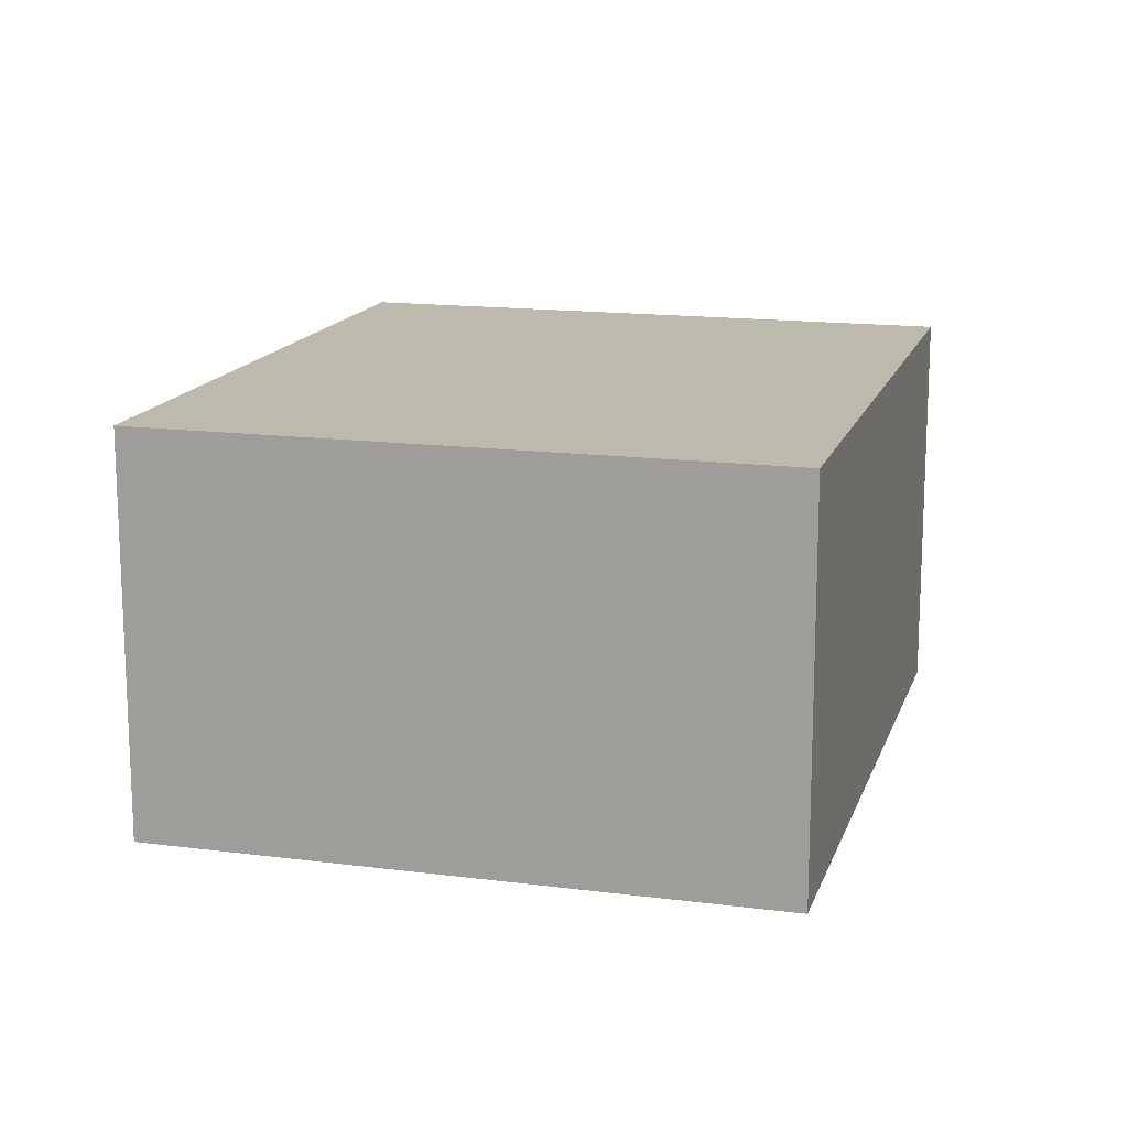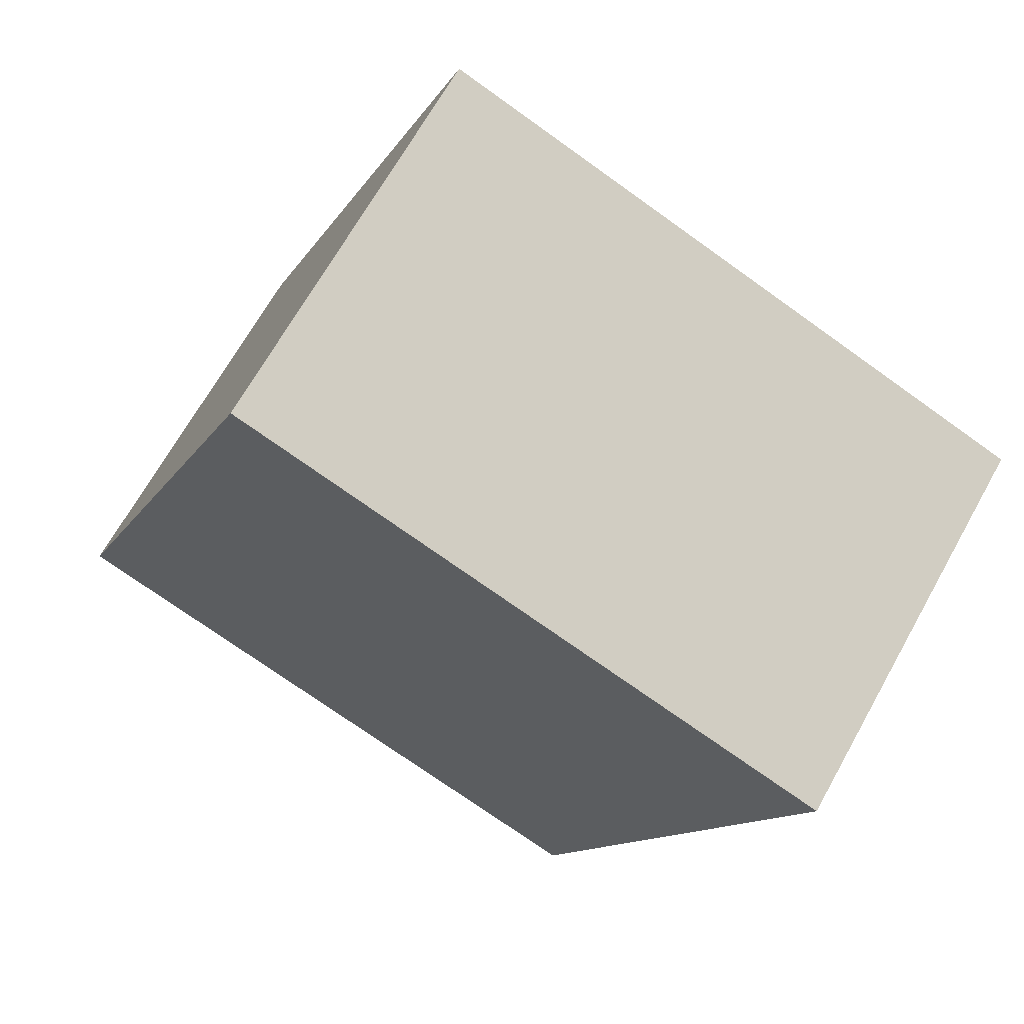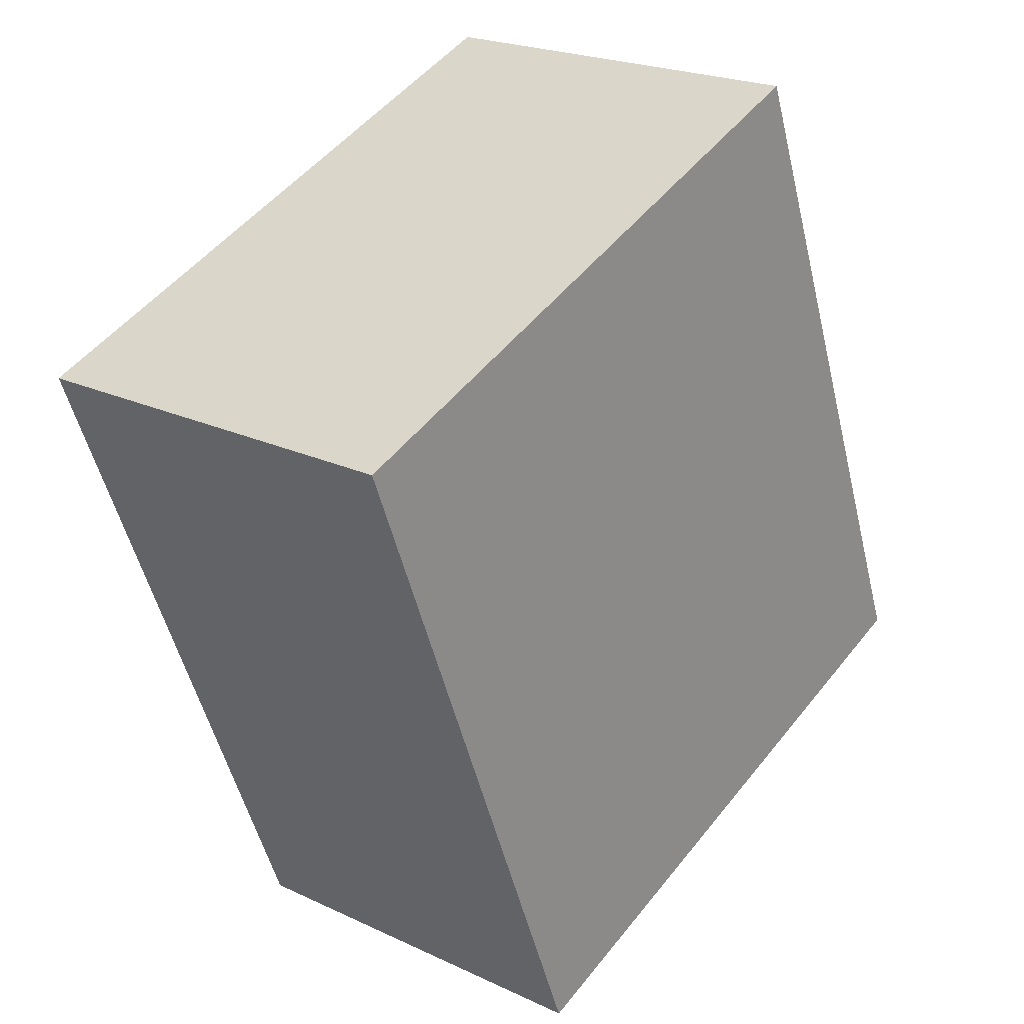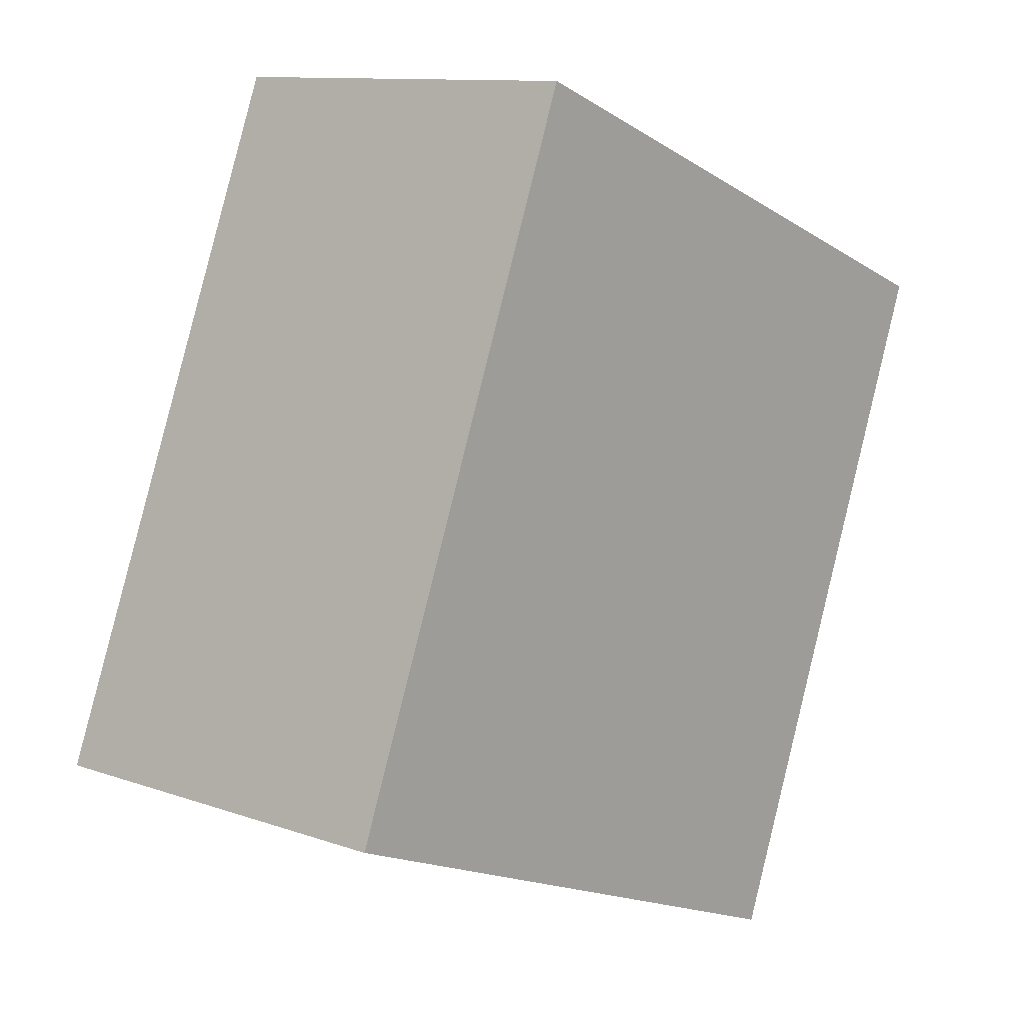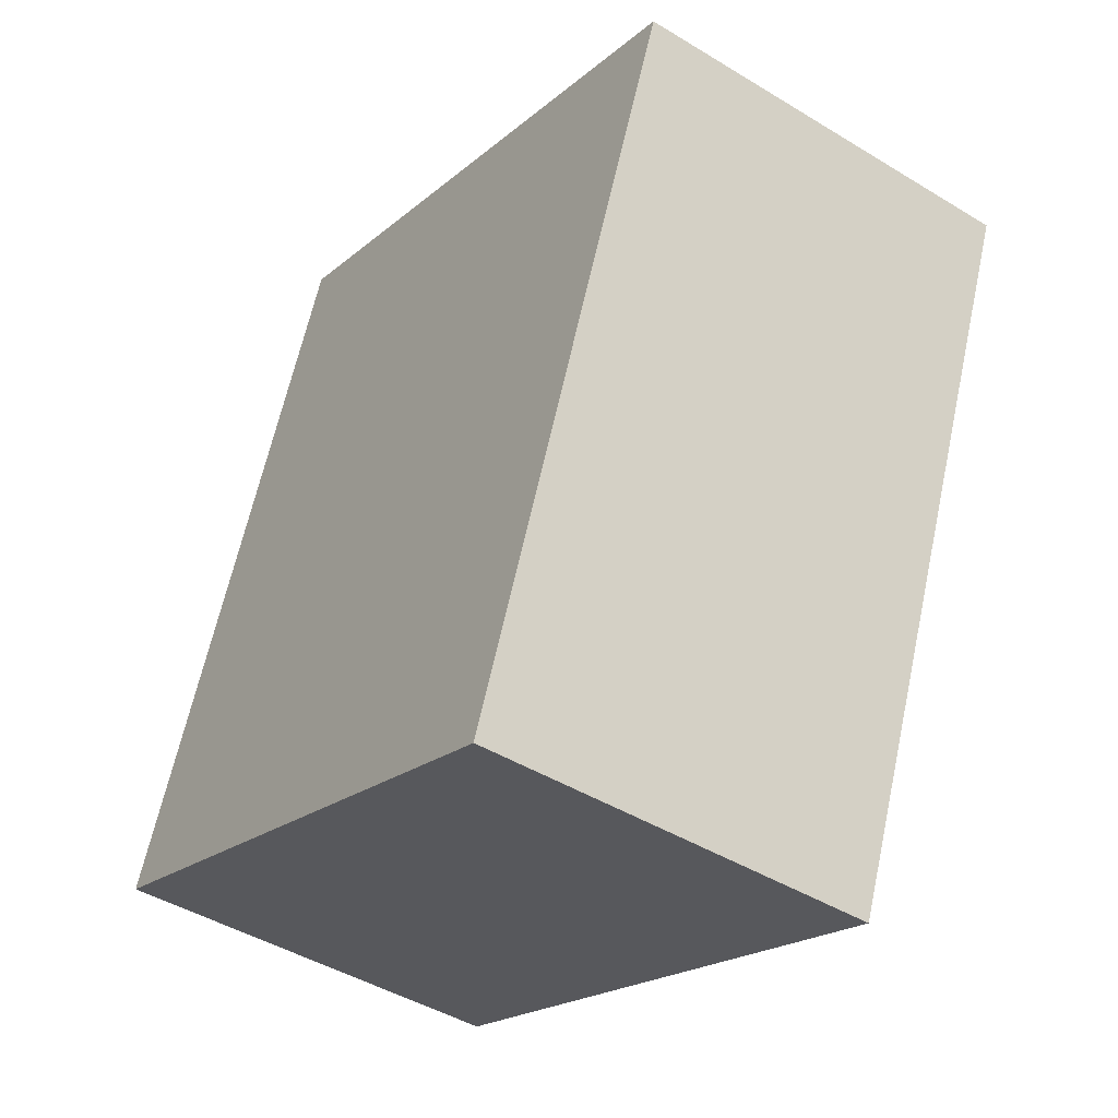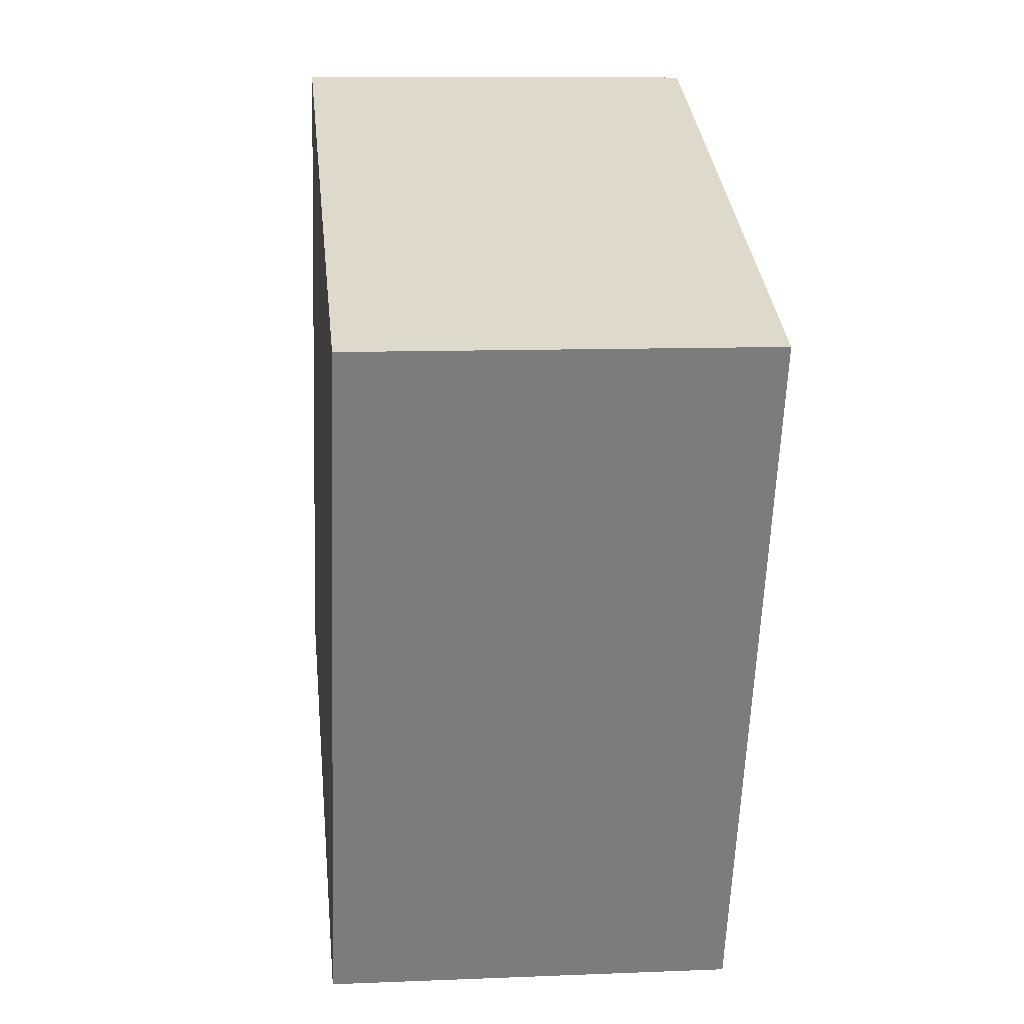
<metadata>
{"format":"obj","ext":"obj","renderer":"f3d","projection":"perspective","resolution":1024,"background":"white","views":[{"elev":15.2,"azim":-5.9,"up":"+Z"},{"elev":67.7,"azim":29.2,"up":"+Y"},{"elev":22.0,"azim":129.4,"up":"+Y"},{"elev":11.1,"azim":-49.0,"up":"+Y"},{"elev":-44.8,"azim":54.7,"up":"+Y"},{"elev":10.1,"azim":84.0,"up":"+Y"}]}
</metadata>
<code>
g default
v -3.18 -2.01 0.2
v -3.03 -2.068 0.2
v -3.114 -1.842 0.2
v -2.965 -1.9 0.2
v -3.114 -1.842 0.1
v -2.965 -1.9 0.1
v -3.18 -2.01 0.1
v -3.03 -2.068 0.1
g pCube148
f 1 2 4 3
f 3 4 6 5
f 5 6 8 7
f 7 8 2 1
f 2 8 6 4
f 7 1 3 5

</code>
